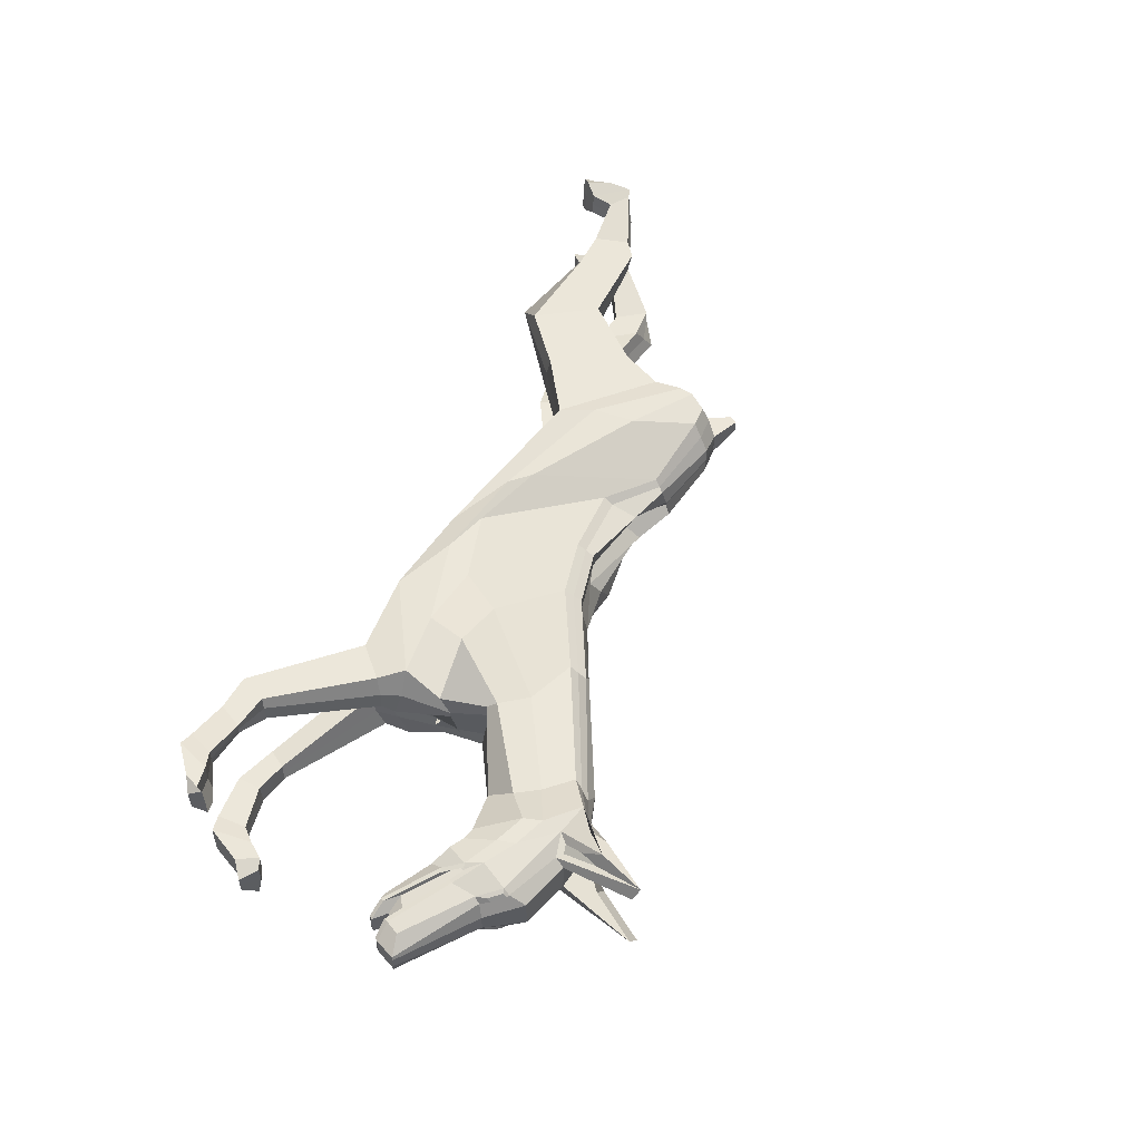
<metadata>
{"format":"obj","ext":"obj","renderer":"f3d","projection":"perspective","resolution":1024,"background":"white","views":[{"elev":52.7,"azim":121.6,"up":"+Z"}]}
</metadata>
<code>
o Plane.022
v -13.73 17.21 0.08201
v -15.99 16.8 0.1086
v -16.12 18.69 0.1003
v -12.59 11.6 -3.266
v -15.07 9.344 -3.348
v -17.63 11.77 -3.344
v -15.49 14.3 -2.257
v 14.17 22.99 -1.226
v 14.23 22.96 -1.579
v 14.96 22.66 -1.615
v 14.91 22.68 -1.262
v 20.53 23.25 -0.4193
v 19.65 22.86 -0.9651
v 16.41 25.04 -1.384
v 16.41 25.34 -1.032
v -7.572 19.73 -0.9853
v -7.616 19.36 -1.293
v -9.902 19.46 -1.293
v -9.872 20.08 -0.9853
v 15.93 22.26 -1.118
v 15.87 22.28 -0.5694
v 15.52 26 -1.612
v 15.79 25.94 -1.52
v 16.16 25.55 -1.426
v -9.551 11.91 -1.92
v -9.614 13.12 -3.162
v -3.384 11.54 -2.276
v -3.419 11.23 -1.491
v -13.74 19.71 -2.257
v -13.63 20.23 -1.467
v 20.19 22.17 -0.3756
v 19.33 22.18 -0.9243
v -15.95 17.87 -1.548
v -15.42 17.89 -2.419
v -15.11 16.6 -2.258
v -15.42 16.44 -1.473
v 3.819 23.03 -0.9854
v 3.941 22.65 -1.293
v -0.2254 20 -1.293
v -0.5936 20.36 -0.9854
v -15.59 14.33 -1.467
v -17.6 11.65 -2.364
v -17.58 11.67 -1.374
v -16.24 14.53 -0.6788
v -4.55 14.18 -2.911
v -11 14.91 -3.117
v -0.2211 10.63 -2.803
v 3.904 12.59 -3.265
v 13.29 25.34 -1.917
v 11.48 26.72 -1.596
v 15.05 24.56 -1.958
v 16.46 23.78 -1.562
v 6.425 20.74 -2.129
v 7.603 19.68 -1.333
v 7.805 17.49 -1.773
v 5.356 16.86 -3.117
v 9.645 24.63 -1.207
v 8.51 25.72 -1.417
v 10.35 26.8 -1.827
v 11.98 25.55 -1.841
v 3.899 14.98 -2.805
v 7.989 15.4 -3.265
v 5.699 21.48 -1.562
v 5.491 12.05 -1.971
v 7.463 19.75 -0.5428
v 10.95 22.25 -0.3053
v 10.95 22.25 -0.175
v 8.163 14.82 -1.971
v 8.12 17.17 -0.9834
v 8.342 14.11 -2.958
v 7.39 12.23 -2.958
v -9.833 13.85 0.1003
v -15.62 16.8 -0.6772
v -9.931 12.45 -0.6776
v -3.538 19.96 -0.9853
v -3.766 20.33 -1.293
v 10.44 27.21 -1.278
v 8.203 26.2 -1.049
v 10.99 28.05 -2.137
v 11.92 29.27 -2.46
v -14.93 19.48 -2.257
v -14.96 19.92 -1.467
v 18 21.26 -0.7149
v 17.99 21.26 -0.293
v 15.86 22.28 0.06268
v 15.86 22.28 -0.02064
v 18.86 21.13 -0.1328
v 18.82 21.13 0.06784
v -13.56 20.67 0.1003
v -13.6 20.62 -0.6776
v -14.87 20.45 -0.445
v -14.87 20.45 0.1003
v 8.141 26.63 0.05682
v 8.168 26.62 -0.4563
v 3.687 23.41 -0.6777
v 2.32 22.76 0.09995
v -1.253 20.12 0.1001
v -0.8524 20.75 -0.6776
v -3.484 19.32 -0.6776
v -4.091 19.11 0.1001
v 12.6 27.59 0.06898
v 12.63 27.59 -0.7089
v 10.52 27.65 -0.729
v 10.47 27.65 0.04889
v -7.56 19.96 -0.6776
v -7.469 18.64 0.1002
v -12.78 11.14 -1.976
v 5.45 12.19 0.1006
v 6.429 12.02 -0.6771
v 8.412 14.63 -0.663
v 8.162 14.23 0.1262
v 7.844 17.13 -0.6776
v 8.326 18.88 0.1003
v 8.275 18.32 1.303
v 7.122 19.91 0.8622
v -2.327 13.44 0.1004
v -3.356 12.21 -0.6776
v -15.95 18.68 -0.6776
v 20.19 22.17 0.1119
v 20.19 22.17 -0.08875
v 20.53 23.25 -0.1325
v 20.53 23.25 0.06819
v -9.769 20.32 0.1003
v -9.807 20.5 -0.6776
v 16.65 25.62 0.1021
v 16.65 25.61 -0.3206
v 15.13 27.15 -0.6775
v 15.16 27.14 0.1004
v 14.73 22.79 0.06472
v 14.88 22.69 -0.7131
v 13.93 23.15 0.1003
v 14.14 23.01 -0.6775
v 8.446 13.67 -2.032
v 13.68 11.53 -2.628
v 13.67 11.53 -3.176
v 7.408 12.13 -2.055
v 7.553 12.34 -1.157
v 8.383 13.35 -1.125
v 15.24 11.28 -2.736
v 15.23 11.34 -3.283
v 13.2 10.46 -3.184
v 13.2 10.55 -2.077
v 13.68 11.51 -2.079
v 13.21 10.43 -2.634
v 15.33 10.04 -2.175
v 17.7 10.58 -1.956
v 17.32 11.92 -2.384
v 15.24 11.25 -2.188
v 15.17 9.809 -3.276
v 15.19 10.08 -2.724
v 17.3 11.9 -2.932
v 17.97 12.82 -2.98
v 18.07 12.87 -3.942
v 17.28 11.88 -3.481
v 17.66 10.45 -2.907
v 17.71 10.49 -3.863
v 18.62 13.65 -3.988
v 19.1 12.65 -3.973
v 18.46 10.78 -3.89
v 18.47 10.8 -1.988
v 17.99 12.84 -2.03
v 18.49 10.79 -2.941
v 19.17 12.71 -2.076
v 19.82 13.38 -2.523
v 19.02 14.06 -2.097
v 18.46 13.7 -2.07
v 19.14 12.68 -3.024
v 18.43 13.67 -3.019
v 19.81 13.35 -3.072
v 19.79 13.34 -3.62
v 19.23 13.96 -4.022
v 18.99 14.04 -3.046
v -15.05 9.387 -2.364
v -20.38 9.678 -2.736
v -20.38 9.682 -3.284
v -22.22 11.74 -2.722
v -23.63 11.09 -2.638
v -23.62 11.09 -2.087
v -21.94 11.37 -2.16
v -22.37 9.698 -2.65
v -24.81 7.892 -2.863
v -24.81 7.904 -3.412
v -22.37 9.699 -3.199
v -20.38 9.682 -2.187
v -15.05 9.424 -1.375
v -13.09 10.16 -0.6757
v -26.15 8.611 -2.85
v -26.29 8.115 -2.853
v -26.29 8.111 -1.903
v -25.86 8.575 -1.898
v -22.5 12.13 -3.285
v -23.63 11.09 -3.187
v -22.36 9.697 -2.101
v -26.06 6.375 -2.858
v -26.26 5.362 -2.864
v -26.26 5.36 -2.315
v -26.07 6.372 -1.908
v -25.48 4.847 -1.909
v -25.19 5.255 -1.905
v -26.25 5.364 -3.413
v -25.46 4.855 -3.809
v -25.47 4.851 -2.859
v -24.76 6.154 -3.397
v -25.17 5.262 -3.805
v -26.05 6.379 -3.808
v -26.28 8.117 -3.803
v -24.77 6.15 -2.299
v -25.18 5.258 -2.855
v -24.77 6.152 -2.848
v -24.81 8.016 -2.318
v -26.16 8.612 -3.799
v -16.66 20.84 -0.1484
v -16.66 20.84 0.1786
v -11.47 17.03 -2.964
v -15.14 18.63 -2.526
v 10.1 23.67 -1.11
v 3.132 18.08 -2.789
v 1.538 16.34 -2.65
v -2.599 13.88 -2.673
v 12.37 24.66 -1.861
v 13.79 24.33 -1.861
v 15.43 23.79 -1.861
v -6.273 15.24 -2.782
v -15.77 18.62 -1.602
v -13.66 17.92 0.0872
v -15.88 19.43 0.1003
v 18.44 21.25 -0.8673
v 19.29 21.12 -0.3688
v 16.02 22.91 -1.537
v 13.37 23.1 -1.432
v 19.29 21.12 -0.1322
v 19.28 21.12 0.06844
v -15.76 19.39 -0.445
v 11.12 29 -2.218
v 15.53 26.29 -1.261
v 13.31 23.14 -0.6776
v 13.33 23.13 -1.226
v 12.59 27.15 -1.258
v 13.36 23.06 0.1003
v 12.51 31.67 -2.311
v 12.95 31.49 -1.887
v 11.79 28.97 -1.289
v 11.84 27.21 -1.411
v 12.26 27.38 -1.279
v -16.86 20.4 -0.1484
v -16.86 20.4 0.1786
v 12 28.2 -1.746
v 12.22 29.12 -1.688
v 15.56 24.04 -1.78
v 14.89 24.57 -1.78
v 14.98 24.41 -1.816
v 15.64 23.88 -1.816
v 15.43 24.11 2.1
v 14.79 24.62 2.1
v 15.55 24.2 1.884
v 16.27 23.65 1.884
v 19.44 21.29 0.06723
v 19.44 21.29 0.2525
v 18.76 21.81 0.2525
v 18.76 21.82 0.06723
v 19.44 21.3 0.4498
v 18.76 21.82 0.4498
v 18.74 21.83 0.7217
v 19.41 21.32 0.7217
v 20.09 21.98 -0.3348
v 19.4 22.52 -0.3348
v 18.56 22.52 -0.8791
v 19.26 21.99 -0.8791
v -13.72 17.2 0.2011
v -16.12 18.69 0.2193
v -15.99 16.84 0.2287
v -12.73 11.11 3.508
v -16.1 14.08 2.554
v -17.83 11.11 3.277
v -15.51 8.304 3.238
v 14.18 22.95 1.546
v 14.74 22.8 1.581
v 14.86 22.72 1.934
v 14.12 23.01 1.899
v 20.53 23.25 0.739
v 16.4 25.34 1.347
v 16.32 25.1 1.704
v 19.62 22.93 1.285
v -7.366 18.35 1.305
v -9.768 19.88 1.305
v -9.853 19.58 1.613
v -7.342 17.85 1.613
v 15.85 22.29 0.889
v 15.84 22.32 1.438
v 15.38 26.37 1.579
v 15.56 26.34 1.615
v 16.11 25.77 1.481
v -10.01 13.43 2.221
v -1.658 12.58 1.787
v -1.306 12.24 2.577
v -10.02 13.39 3.467
v -13.63 20.23 1.787
v -13.71 19.78 2.577
v 20.19 22.18 0.6953
v 19.33 22.21 1.244
v -15.83 18.05 1.889
v -15.32 16.53 1.807
v -15.24 16.41 2.606
v -15.42 17.91 2.767
v 2.898 22.48 1.305
v -1.088 19.76 1.305
v -0.9772 19.3 1.612
v 2.956 22.06 1.612
v -16.14 14.18 1.765
v -16.24 14.32 0.9749
v -17.89 11.03 1.623
v -17.83 11 2.613
v -4.467 13.61 3.23
v -11.05 14.98 3.427
v 0.5837 13.3 3.125
v 4.2 12.63 3.59
v 13.21 25.37 2.237
v 14.88 24.66 2.278
v 15.37 26.08 1.937
v 11.41 26.74 1.916
v 16.37 23.84 1.882
v 7.193 20.43 2.448
v 5.433 17.24 3.437
v 8.257 17.74 2.093
v 7.209 19.8 1.652
v 9.751 24.6 1.526
v 11.49 25.75 2.16
v 9.817 27 2.146
v 8.508 25.77 1.736
v 4.976 15.07 3.125
v 8.526 16.02 3.585
v 5.703 21.46 1.881
v 4.308 12.35 2.291
v 10.94 22.26 0.4945
v 10.94 22.26 0.6248
v 9.216 16.13 2.291
v 8.173 13.31 3.278
v 9.498 14.93 3.278
v -9.833 13.85 0.2193
v -10.02 13.41 0.9806
v -15.96 16.91 1.012
v -3.973 18.75 1.305
v -3.875 18.31 1.613
v 10.05 27.37 1.597
v 8.621 26.18 1.368
v 11.87 29.27 2.78
v 10.95 28.06 2.456
v -14.94 20 1.787
v -14.84 19.6 2.605
v 18.01 21.24 0.6127
v 18.01 21.24 1.035
v 15.77 22.35 0.257
v 18.82 21.13 0.2518
v 18.87 21.13 0.4525
v 15.85 22.29 0.3403
v -13.56 20.68 0.2193
v -14.87 20.45 0.2193
v -14.87 20.45 0.7646
v -13.56 20.67 0.9972
v 8.134 26.63 0.2625
v 2.293 22.75 0.2189
v 2.816 22.89 0.9968
v 8.735 26.6 0.7757
v -1.246 20.13 0.219
v -4.088 19.12 0.2191
v -4.073 19.17 0.997
v -1.211 20.17 0.9969
v 12.6 27.59 0.2506
v 10.46 27.66 0.2707
v 10.49 27.65 1.049
v 12.59 27.6 1.029
v -7.473 19.1 0.2192
v -7.475 19.72 0.9971
v -12.94 10.69 2.209
v 5.555 12.23 0.2195
v 8.253 14.52 0.2383
v 9.481 15.8 0.9974
v 7.612 13.28 0.9975
v 8.313 18.73 0.2192
v 8.276 18.34 0.9971
v -2.321 13.41 0.2193
v -3.236 12.15 0.9972
v -16.12 18.69 0.9972
v 20.19 22.17 0.2078
v 20.53 23.25 0.2515
v 20.53 23.25 0.4522
v 20.19 22.17 0.4084
v -9.769 20.33 0.2193
v -9.687 20.09 0.9971
v 16.65 25.62 0.2175
v 15.16 27.14 0.2193
v 15.17 27.14 0.9972
v 16.64 25.62 0.6403
v 14.73 22.79 0.2549
v 14.73 22.8 1.033
v 14.09 23.04 0.2193
v 14.1 23.03 0.9972
v 9.756 15.26 2.379
v 13.53 10.98 3.513
v 13.67 11.14 2.965
v 8.289 13.39 1.479
v 8.275 13.34 2.379
v 9.812 15.26 1.479
v 15.41 10.99 3.605
v 15.33 10.86 3.056
v 13.06 9.521 3.515
v 13.79 11.32 2.416
v 13.08 9.803 2.416
v 13.09 9.694 2.967
v 14.93 9.25 2.507
v 15.23 10.71 2.507
v 17.34 10.78 2.659
v 17.32 9.475 2.258
v 14.93 9.672 3.605
v 15.04 9.804 3.056
v 17.39 10.83 3.208
v 17.39 10.82 3.757
v 18.34 11.38 4.158
v 18.36 11.37 3.208
v 17.29 9.631 3.206
v 17.19 9.68 4.158
v 17.87 9.533 4.158
v 19.13 10.87 4.158
v 19.37 11.7 4.158
v 18.23 11.39 2.258
v 17.93 9.527 2.258
v 17.8 9.541 3.208
v 19.11 10.89 2.258
v 18.88 11.92 2.258
v 19.45 12.05 2.258
v 19.76 11.39 2.66
v 19.03 10.98 3.208
v 19.38 11.69 3.208
v 19.76 11.39 3.208
v 19.45 12.05 3.208
v 19.47 12.04 4.158
v 19.76 11.39 3.757
v -15.99 7.339 2.56
v -20.46 8.394 3.485
v -20.46 8.385 2.935
v -22.22 10.6 2.976
v -22.16 10.52 2.43
v -23.24 10.01 2.322
v -23.22 9.925 2.868
v -22.53 8.206 2.818
v -22.59 8.084 3.359
v -25.37 7.405 3.492
v -25.25 7.448 2.962
v -15.59 8.22 1.58
v -20.44 8.45 2.389
v -12.98 10.58 0.916
v -26.07 8.278 2.994
v -26.13 8.418 2.035
v -26.68 7.92 2.002
v -26.69 7.883 2.953
v -22.28 10.7 3.523
v -23.22 9.866 3.415
v -22.47 8.347 2.278
v -26.66 6.58 2.857
v -26.71 6.63 1.907
v -26.95 5.716 2.266
v -26.91 5.675 2.817
v -25.7 5.493 1.912
v -25.94 5.143 1.891
v -26.11 5.122 2.829
v -26.23 5.096 3.771
v -26.75 5.583 3.38
v -25.54 6.155 3.435
v -26.7 7.879 3.901
v -26.67 6.512 3.813
v -26.06 5.425 3.784
v -25.32 6.211 2.36
v -25.88 5.453 2.849
v -25.41 6.182 2.901
v -25.2 7.408 2.42
v -26.09 8.233 3.945
v -16.66 20.84 0.468
v -15.27 18.69 2.877
v -11.57 17.1 3.303
v 10.59 23.51 1.43
v 1.649 15.09 2.968
v 2.856 17.46 3.108
v -1.819 13.66 2.972
v 11.87 24.88 2.18
v 13.53 24.46 2.18
v 15.31 23.87 2.18
v -5.662 14.41 3.077
v -15.74 18.78 1.949
v -15.88 19.43 0.2193
v -13.65 17.91 0.2061
v 19.31 21.13 0.6885
v 18.46 21.23 1.187
v 15.95 22.97 1.856
v 13.41 23.04 1.751
v 19.27 21.12 0.2512
v 19.3 21.14 0.4519
v -15.88 19.43 0.7646
v 11.06 29.01 2.538
v 13.3 23.15 0.9972
v 13.37 23.06 1.546
v 12.56 27.16 1.577
v 13.35 23.06 0.2193
v 12.45 31.67 2.63
v 12.9 31.5 2.206
v 11.76 28.98 1.609
v 12.21 27.39 1.599
v 11.79 27.22 1.73
v -16.86 20.4 0.468
v 12.18 29.13 2.007
v 11.95 28.21 2.065
v 18.58 22.52 1.199
v 19.28 21.98 1.199
v 20.09 21.98 0.6545
v 19.43 22.54 0.6545
v 19.39 22.57 0.4084
v 20.05 22.01 0.4084
v 16.36 23.59 -1.564
v 15.67 24.13 -1.564
v 19.42 21.31 -0.402
v 18.74 21.84 -0.402
v 18.76 21.81 -0.1301
v 19.45 21.29 -0.1301
v 20.05 22.01 0.2078
v 20.05 22.01 0.1119
v 19.36 22.56 0.1119
v 19.36 22.56 0.2078
v 18.55 21.42 1.224
v 17.86 21.96 1.224
v 15.49 23.6 1.839
v 16.17 23.07 1.839
v 18.54 21.43 -0.9046
v 16.19 23.05 -1.519
v 20.05 22.01 -0.08875
v 15.52 23.96 2.135
v 15.52 23.58 -1.519
v 17.86 21.96 -0.9046
v 19.36 22.56 -0.08875
v 14.87 24.47 2.135
v 16.16 25.67 -1.281
v 15.79 26.06 -1.375
v 15.55 26.17 1.823
v 16.11 25.6 1.688
f 1 2 3
f 4 5 6 7
f 8 9 10 11
f 12 13 14 15
f 16 17 18 19
f 11 10 20 21
f 22 23 24 14
f 25 26 27 28
f 19 18 29 30
f 31 32 13 12
f 33 34 35 36
f 37 38 39 40
f 41 42 43 44
f 45 27 26 46
f 47 48 27 45
f 49 50 22 51
f 51 22 14 52
f 53 54 55 56
f 57 58 59 60
f 61 62 48 47
f 52 14 13 32
f 56 55 62 61
f 63 38 58 57
f 46 26 35 34
f 28 27 48 64
f 65 54 66 67
f 68 62 55 69
f 62 70 71 48
f 72 2 73 74
f 75 76 17 16
f 69 55 54 65
f 77 59 58 78
f 59 79 80 50
f 40 39 76 75
f 78 58 38 37
f 30 29 81 82
f 21 20 83 84
f 85 86 87 88
f 89 90 91 92
f 93 94 95 96
f 97 98 99 100
f 101 102 103 104
f 104 103 94 93
f 100 99 105 106
f 25 107 4 26
f 108 109 110 111
f 111 110 112 113
f 114 69 65 115
f 116 117 109 108
f 96 95 98 97
f 3 118 73 2
f 119 120 121 122
f 123 124 90 89
f 72 74 117 116
f 125 126 127 128
f 129 130 86 85
f 106 105 124 123
f 122 121 126 125
f 131 132 130 129
f 133 134 135 70
f 64 136 137 109
f 109 137 138 110
f 68 133 70 62
f 134 139 140 135
f 70 135 141 71
f 137 142 143 138
f 136 144 142 137
f 145 146 147 148
f 135 140 149 141
f 142 145 148 143
f 144 150 145 142
f 151 152 153 154
f 150 155 146 145
f 139 151 154 140
f 140 154 156 149
f 153 157 158 159
f 154 153 159 156
f 146 160 161 147
f 155 162 160 146
f 163 164 165 166
f 160 163 166 161
f 162 167 163 160
f 152 168 157 153
f 169 170 171 172
f 167 169 164 163
f 168 172 171 157
f 157 171 170 158
f 173 174 175 5
f 176 177 178 179
f 180 181 182 183
f 43 179 184 185
f 36 41 44 73
f 107 173 5 4
f 73 44 186 74
f 26 4 7 35
f 42 176 179 43
f 44 43 185 186
f 187 188 189 190
f 5 175 191 6
f 175 183 192 191
f 174 180 183 175
f 177 187 190 178
f 179 178 193 184
f 194 195 196 197
f 197 196 198 199
f 195 200 201 202
f 203 204 205 206
f 189 197 199 207
f 204 201 200 205
f 208 202 201 204
f 181 209 203 182
f 209 208 204 203
f 188 194 197 189
f 190 189 207 210
f 183 182 211 192
f 182 203 206 211
f 178 190 210 193
f 91 212 213 92
f 29 214 215 81
f 53 63 57 216
f 39 217 218 76
f 76 218 219 17
f 216 57 60 220
f 38 63 217 39
f 221 49 51 222
f 17 219 223 18
f 18 223 214 29
f 82 81 215 224
f 92 225 226
f 84 83 227 228
f 9 221 222 10
f 10 222 229 20
f 66 216 220 230
f 20 229 227 83
f 54 53 216 66
f 88 87 231 232
f 226 233 118 3
f 214 46 34 215
f 217 56 61 218
f 218 61 47 219
f 63 53 56 217
f 219 47 45 223
f 223 45 46 214
f 224 215 34 33
f 225 1 3 226
f 233 224 33 118
f 87 84 228 231
f 91 82 224 233
f 206 205 194 188
f 207 199 208 209
f 210 207 209 181
f 199 198 202 208
f 196 195 202 198
f 205 200 195 194
f 192 211 187 177
f 184 193 180 174
f 211 206 188 187
f 6 191 176 42
f 186 185 173 107
f 35 7 41 36
f 193 210 181 180
f 191 192 177 176
f 185 184 174 173
f 166 165 172 168
f 158 170 169 167
f 164 169 172 165
f 161 166 168 152
f 159 158 167 162
f 156 159 162 155
f 148 147 151 139
f 149 156 155 150
f 147 161 152 151
f 141 149 150 144
f 71 141 144 136
f 143 148 139 134
f 110 138 133 68
f 48 71 136 64
f 138 143 134 133
f 74 186 107 25
f 86 21 84 87
f 90 30 82 91
f 94 78 37 95
f 98 40 75 99
f 77 234 79 59
f 103 77 78 94
f 99 75 16 105
f 110 68 69 112
f 117 28 64 109
f 7 6 42 41
f 95 37 40 98
f 118 33 36 73
f 120 31 12 121
f 124 19 30 90
f 74 25 28 117
f 126 15 235 127
f 130 11 21 86
f 105 16 19 124
f 121 12 15 126
f 132 8 11 130
f 236 237 8 132
f 127 235 238 102
f 230 220 221 9
f 220 60 49 221
f 239 236 132 131
f 128 127 102 101
f 235 22 50 238
f 60 59 50 49
f 237 230 9 8
f 240 80 79 234
f 241 240 234 242
f 102 241 242 103
f 238 240 241 102
f 103 242 234 77
f 50 243 244 238
f 213 212 245 246
f 226 246 245 233
f 92 226 246 213
f 233 245 212 91
f 243 247 248 244
f 80 247 243 50
f 240 248 247 80
f 238 244 248 240
f 249 250 251 252
f 253 254 255 256
f 257 258 259 260
f 261 262 263 264
f 265 266 267 268
f 269 270 271
f 272 273 274 275
f 276 277 278 279
f 280 281 282 283
f 284 285 286 287
f 277 288 289 278
f 290 291 292 281
f 293 294 295 296
f 285 297 298 286
f 299 280 283 300
f 301 302 303 304
f 305 306 307 308
f 309 310 311 312
f 313 314 296 295
f 315 313 295 316
f 317 318 319 320
f 318 321 282 319
f 322 323 324 325
f 326 327 328 329
f 330 315 316 331
f 321 300 283 282
f 323 330 331 324
f 332 326 329 308
f 314 304 303 296
f 294 333 316 295
f 115 334 335 325
f 336 114 324 331
f 331 316 337 338
f 339 340 341 271
f 342 284 287 343
f 114 115 325 324
f 344 345 329 328
f 328 320 346 347
f 306 342 343 307
f 345 305 308 329
f 297 348 349 298
f 288 350 351 289
f 352 353 354 355
f 356 357 358 359
f 360 361 362 363
f 364 365 366 367
f 368 369 370 371
f 369 360 363 370
f 365 372 373 366
f 293 296 272 374
f 375 376 377 378
f 376 379 380 377
f 381 375 378 382
f 361 364 367 362
f 270 271 341 383
f 384 385 386 387
f 388 356 359 389
f 339 381 382 340
f 390 391 392 393
f 394 352 355 395
f 372 388 389 373
f 385 390 393 386
f 396 394 395 397
f 398 338 399 400
f 333 378 401 402
f 378 377 403 401
f 336 331 338 398
f 400 399 404 405
f 338 337 406 399
f 401 403 407 408
f 402 401 408 409
f 410 411 412 413
f 399 406 414 404
f 408 407 411 410
f 409 408 410 415
f 416 417 418 419
f 415 410 413 420
f 405 404 417 416
f 404 414 421 417
f 418 422 423 424
f 417 421 422 418
f 413 412 425 426
f 420 413 426 427
f 428 429 430 431
f 426 425 429 428
f 427 426 428 432
f 419 418 424 433
f 434 435 436 437
f 432 428 431 434
f 433 424 436 435
f 424 423 437 436
f 438 275 439 440
f 441 442 443 444
f 445 446 447 448
f 311 449 450 442
f 302 341 310 309
f 374 272 275 438
f 341 340 451 310
f 296 303 273 272
f 312 311 442 441
f 310 451 449 311
f 452 453 454 455
f 275 274 456 439
f 439 456 457 446
f 440 439 446 445
f 444 443 453 452
f 442 450 458 443
f 459 460 461 462
f 460 463 464 461
f 462 465 466 467
f 468 469 470 471
f 454 472 463 460
f 471 470 467 466
f 473 471 466 465
f 448 447 468 474
f 474 468 471 473
f 455 454 460 459
f 453 475 472 454
f 446 457 476 447
f 447 476 469 468
f 443 458 475 453
f 358 357 213 477
f 298 349 478 479
f 322 480 326 332
f 307 343 481 482
f 343 287 483 481
f 480 484 327 326
f 308 307 482 332
f 485 486 318 317
f 287 286 487 483
f 286 298 479 487
f 348 488 478 349
f 357 489 490
f 350 491 492 351
f 279 278 486 485
f 278 289 493 486
f 335 494 484 480
f 289 351 492 493
f 325 335 480 322
f 353 495 496 354
f 489 270 383 497
f 479 478 304 314
f 482 481 330 323
f 481 483 315 330
f 332 482 323 322
f 483 487 313 315
f 487 479 314 313
f 488 301 304 478
f 490 489 270 269
f 497 383 301 488
f 354 496 491 350
f 358 497 488 348
f 469 455 459 470
f 472 474 473 463
f 475 448 474 472
f 463 473 465 464
f 461 464 465 462
f 470 459 462 467
f 457 444 452 476
f 450 440 445 458
f 476 452 455 469
f 274 312 441 456
f 451 374 438 449
f 303 302 309 273
f 458 445 448 475
f 456 441 444 457
f 449 438 440 450
f 429 433 435 430
f 423 432 434 437
f 431 430 435 434
f 425 419 433 429
f 422 427 432 423
f 421 420 427 422
f 411 405 416 412
f 414 415 420 421
f 412 416 419 425
f 406 409 415 414
f 337 402 409 406
f 407 400 405 411
f 377 336 398 403
f 316 333 402 337
f 403 398 400 407
f 340 293 374 451
f 355 354 350 288
f 359 358 348 297
f 363 362 305 345
f 367 366 342 306
f 344 328 347 498
f 370 363 345 344
f 366 373 284 342
f 377 380 114 336
f 382 378 333 294
f 273 309 312 274
f 362 367 306 305
f 383 341 302 301
f 387 386 280 299
f 389 359 297 285
f 340 382 294 293
f 393 392 290 281
f 334 115 65 67
f 395 355 288 277
f 373 389 285 284
f 386 393 281 280
f 397 395 277 276
f 499 397 276 500
f 392 371 501 290
f 494 279 485 484
f 484 485 317 327
f 502 396 397 499
f 391 368 371 392
f 290 501 320 319
f 327 317 320 328
f 500 276 279 494
f 503 498 347 346
f 504 505 498 503
f 371 370 505 504
f 501 371 504 503
f 370 344 498 505
f 320 501 506 507
f 213 246 508 477
f 489 497 508 246
f 357 213 246 489
f 497 358 477 508
f 507 506 509 510
f 346 320 507 510
f 503 346 510 509
f 501 503 509 506
f 256 255 511 512
f 513 514 515 516
f 517 518 250 249
f 519 520 521 522
f 523 524 525 526
f 527 528 529 530
f 517 52 32 268
f 249 51 52 517
f 268 32 31 265
f 252 222 51 249
f 519 228 227 531
f 532 229 222 252
f 531 227 229 532
f 265 31 120 533
f 522 231 228 519
f 512 300 321 256
f 256 321 318 253
f 513 299 300 512
f 253 318 486 534
f 527 492 491 264
f 534 486 493 530
f 530 493 492 527
f 516 387 299 513
f 264 491 496 261
f 524 523 384 119
f 258 257 232 495
f 524 119 387 516
f 261 496 232 257
f 533 120 384 523
f 258 495 231 522
f 250 518 535 251
f 518 267 536 535
f 267 266 520 536
f 266 537 521 520
f 259 526 525 260
f 254 538 529 255
f 255 529 528 511
f 511 528 263 514
f 514 263 262 515
f 262 260 525 515
f 537 526 259 521
f 516 515 525 524
f 512 511 514 513
f 531 536 520 519
f 257 260 262 261
f 534 538 254 253
f 252 251 535 532
f 523 526 537 533
f 264 263 528 527
f 532 535 536 531
f 522 521 259 258
f 530 529 538 534
f 533 537 266 265
f 268 267 518 517
f 539 24 23 540
f 15 539 540 235
f 14 24 539 15
f 235 540 23 22
f 292 291 541 542
f 281 292 542 282
f 319 541 291 290
f 282 542 541 319
f 119 122 385 384
f 122 125 390 385
f 125 128 391 390
f 101 104 369 368
f 128 101 368 391
f 104 93 360 369
f 93 96 361 360
f 96 97 364 361
f 97 100 365 364
f 100 106 372 365
f 106 123 388 372
f 123 89 356 388
f 89 92 357 356
f 357 92 213
f 226 489 246
f 3 270 489 226
f 271 270 3 2
f 2 72 339 271
f 72 116 381 339
f 116 108 375 381
f 108 111 376 375
f 111 113 379 376
f 66 230 239 67
f 335 334 502 494
f 334 67 239 502
f 239 131 396 502
f 131 129 394 396
f 129 85 352 394
f 85 88 353 352
f 88 232 495 353

</code>
